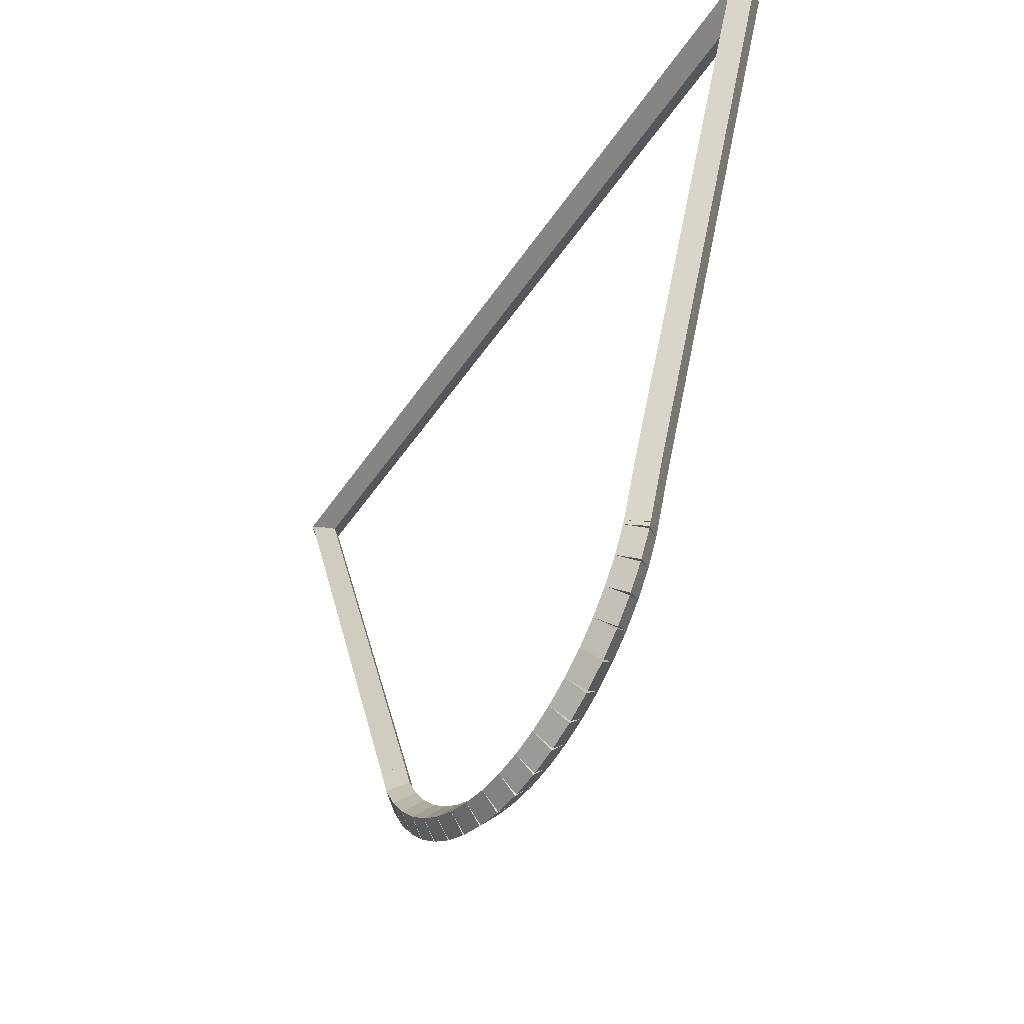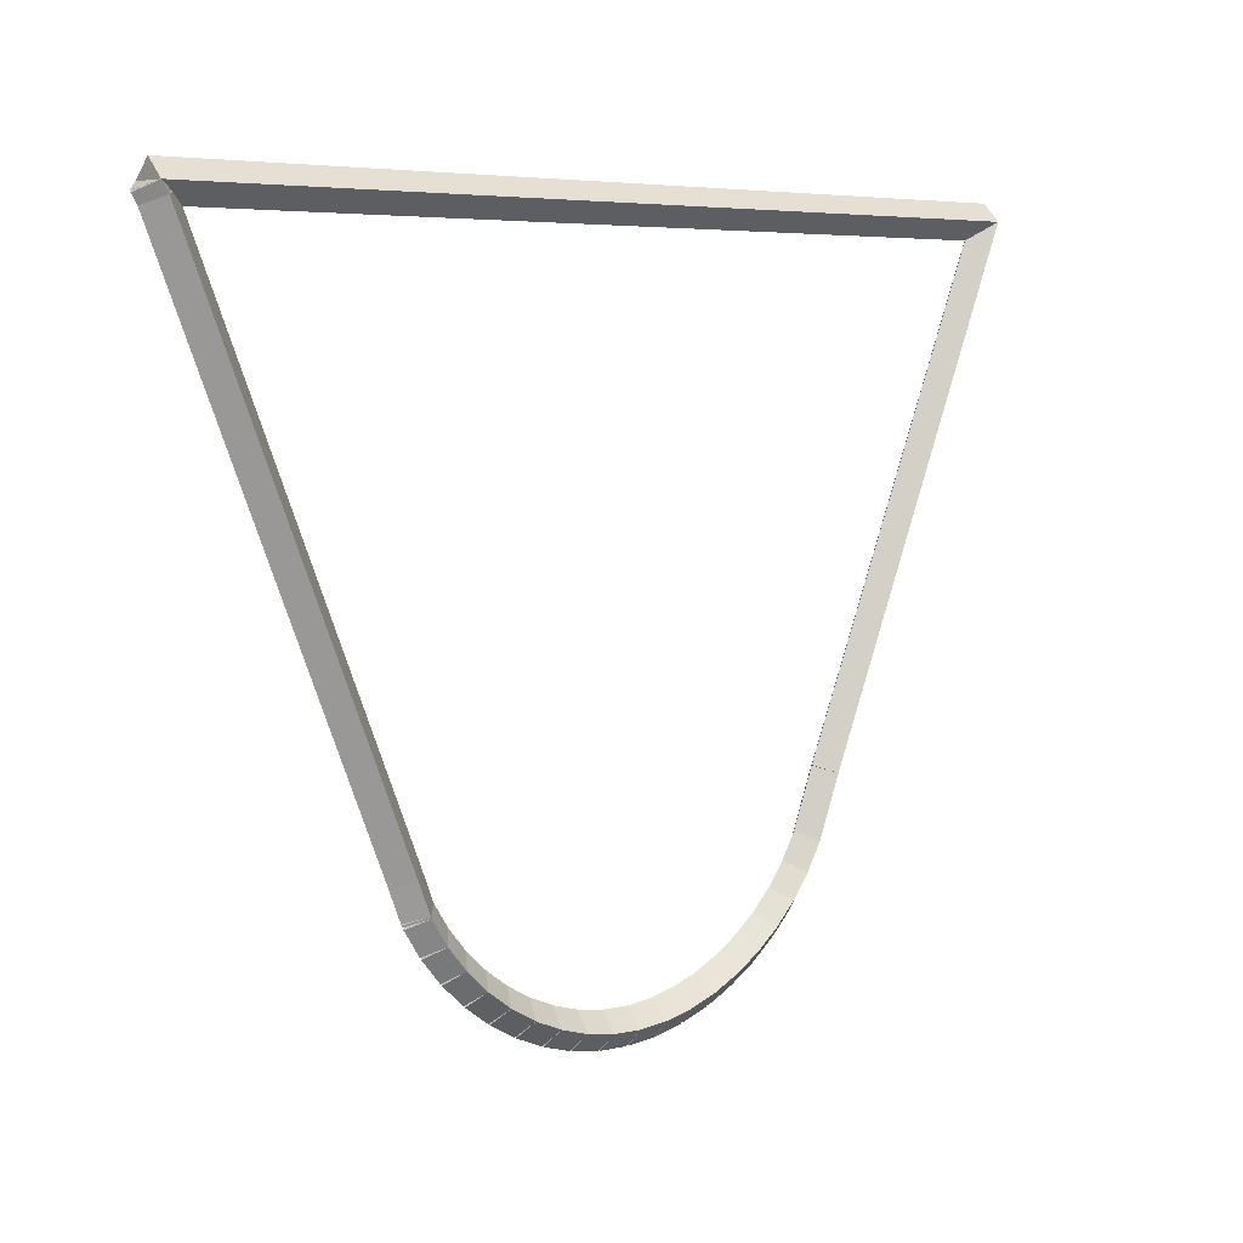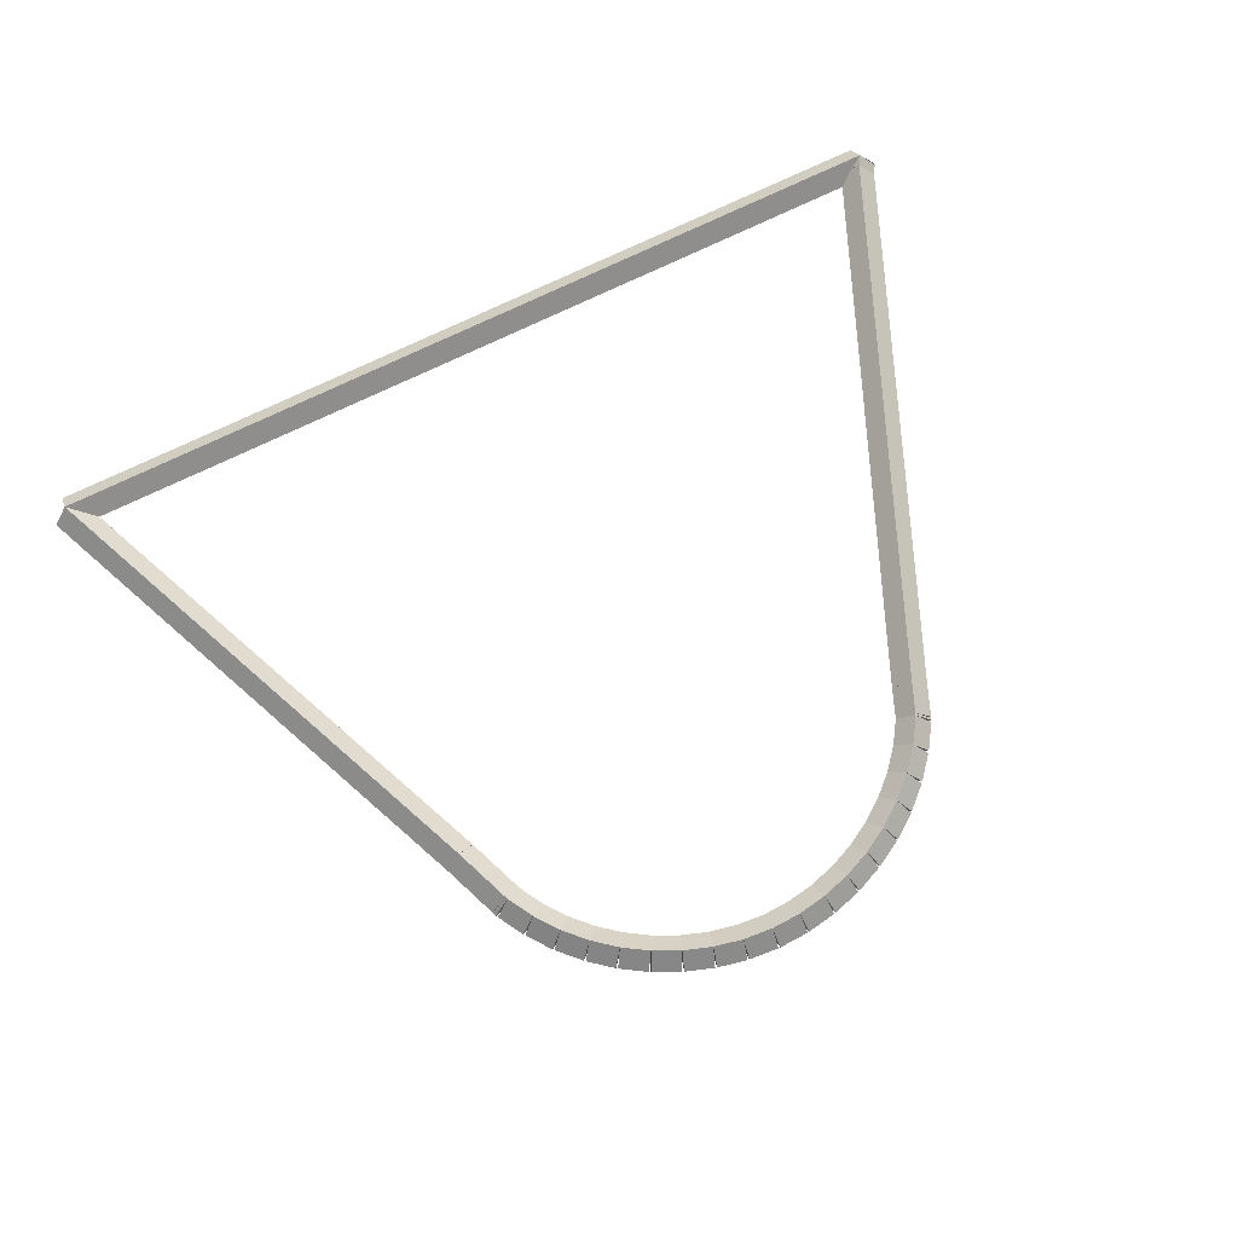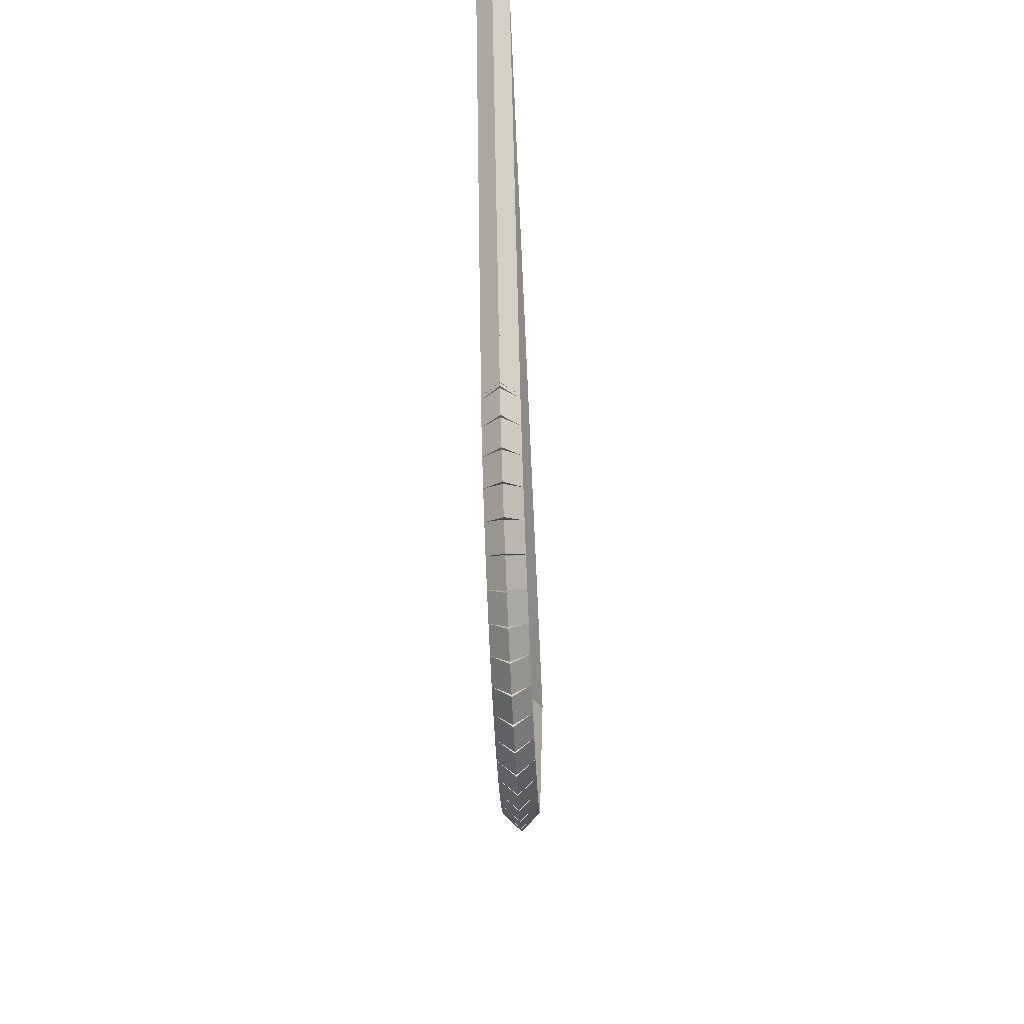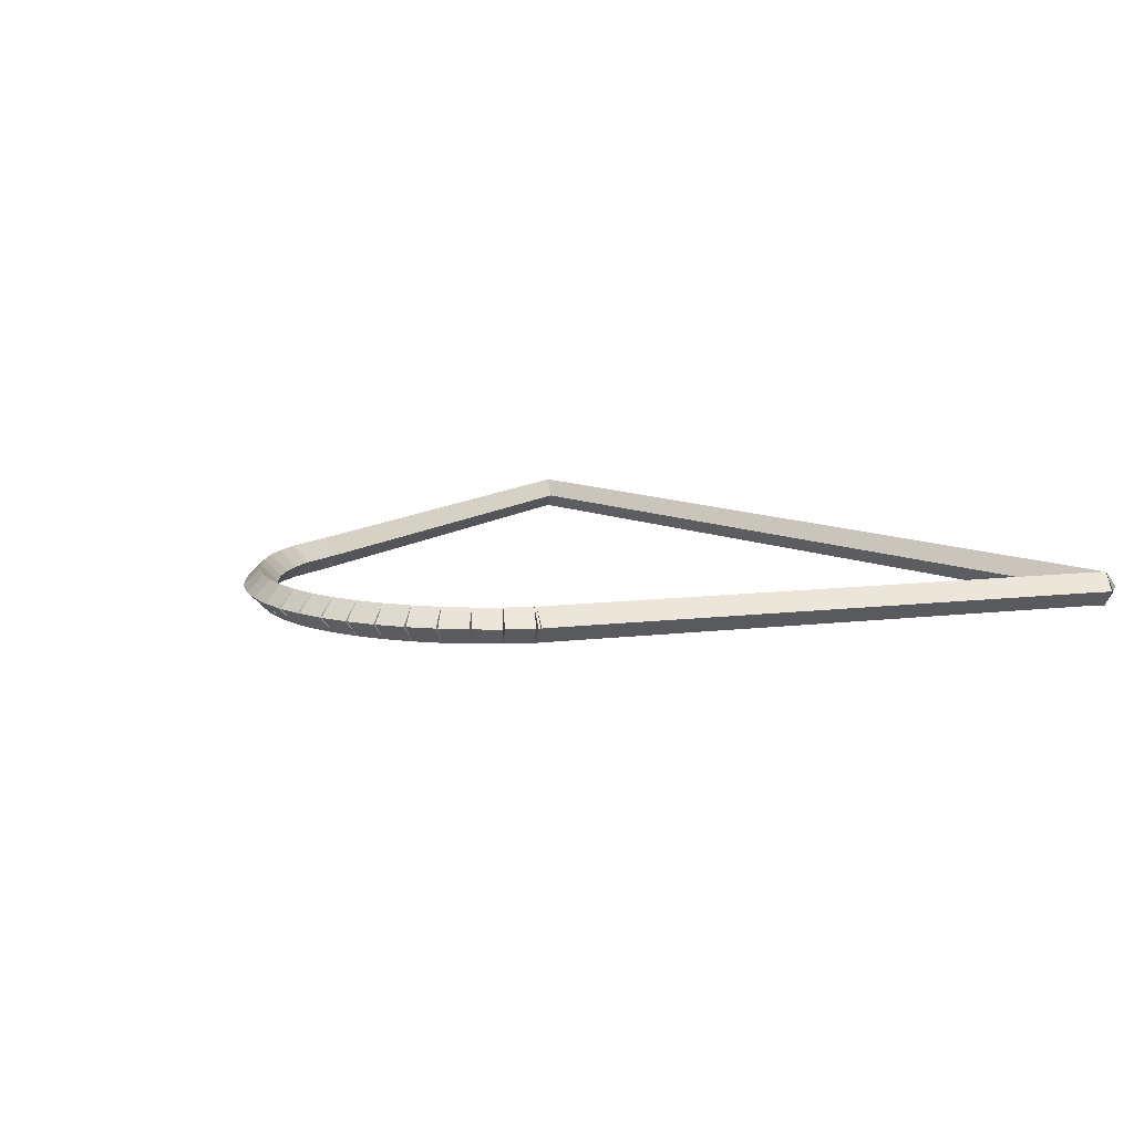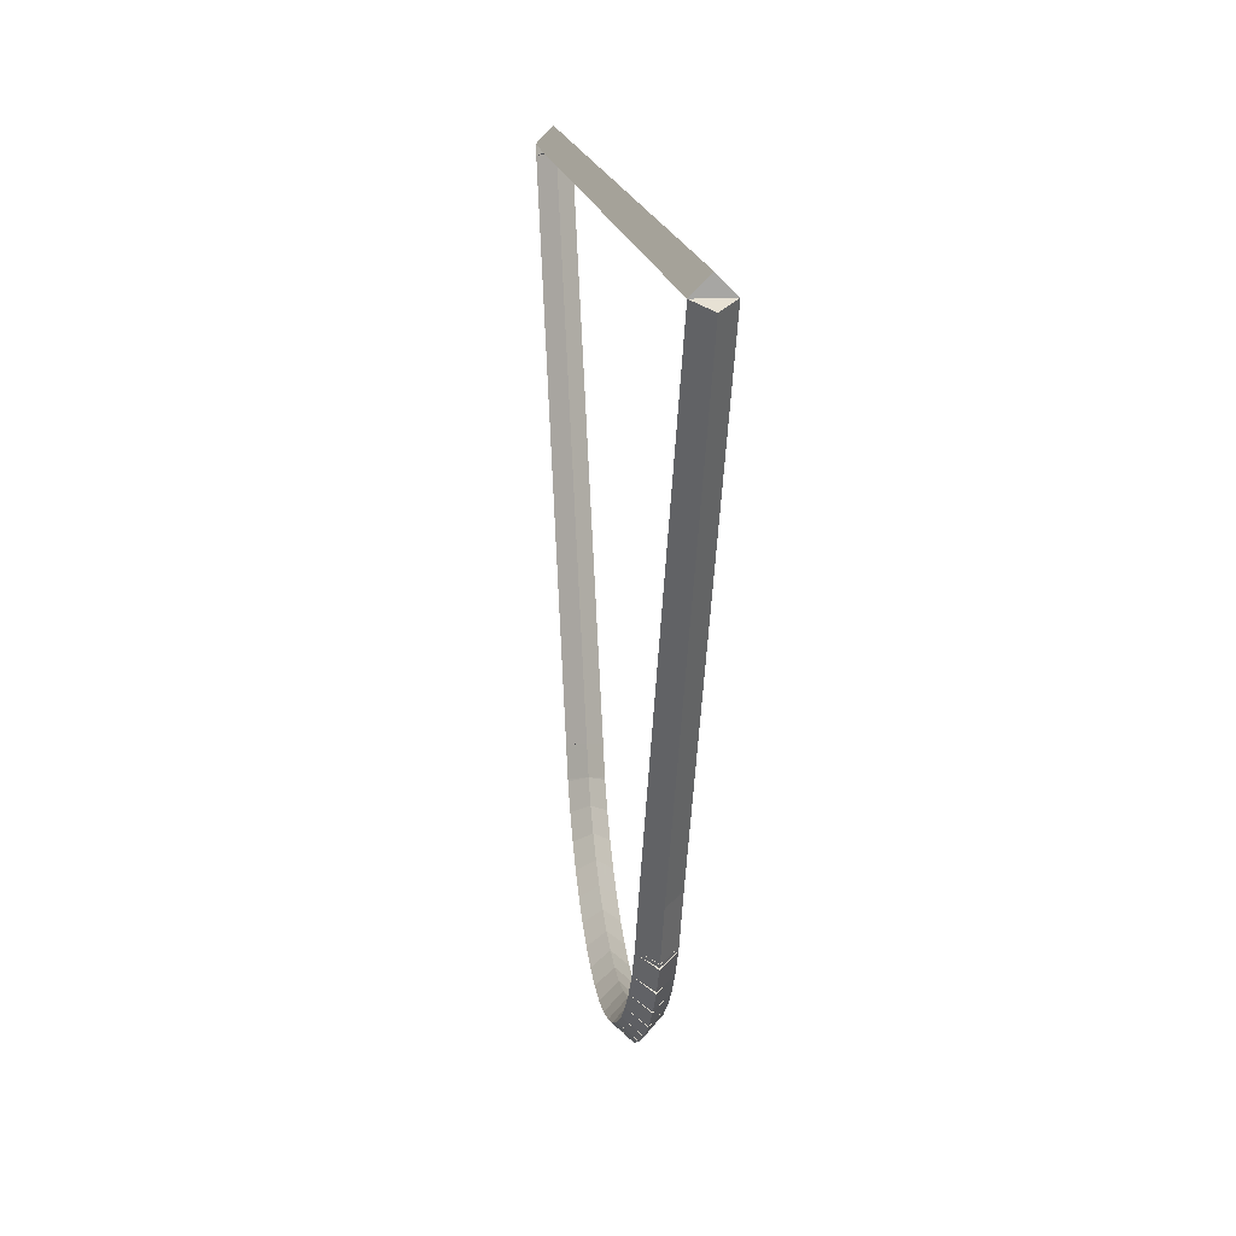
<metadata>
{"format":"obj","ext":"obj","renderer":"f3d","projection":"perspective","resolution":1024,"background":"white","views":[{"elev":-44.5,"azim":-121.0,"up":"+Y"},{"elev":5.4,"azim":138.5,"up":"+Y"},{"elev":72.5,"azim":-26.0,"up":"+Z"},{"elev":-62.8,"azim":-87.4,"up":"+Y"},{"elev":10.3,"azim":50.0,"up":"+Z"},{"elev":16.2,"azim":-97.9,"up":"+Y"}]}
</metadata>
<code>
g base_node_211_179_0
v -47.46 12.18 52.28
v -47.44 12.28 52.18
v -47.46 12.18 52.08
v -47.49 12.08 52.18
v -47.3 12.15 52.28
v -47.28 12.24 52.18
v -47.3 12.15 52.08
v -47.32 12.05 52.18
f 1 2 3 4
f 6 2 1 5
f 5 1 4 8
f 6 5 8 7
f 8 4 3 7
f 7 3 2 6
g base_node_211_179_0
v -47.62 12.24 52.28
v -47.59 12.33 52.18
v -47.62 12.24 52.08
v -47.66 12.14 52.18
v -47.46 12.18 52.28
v -47.43 12.28 52.18
v -47.46 12.18 52.08
v -47.5 12.09 52.18
f 9 10 11 12
f 14 10 9 13
f 13 9 12 16
f 14 13 16 15
f 16 12 11 15
f 15 11 10 14
g base_node_211_179_0
v -47.78 12.31 52.28
v -47.73 12.4 52.18
v -47.78 12.31 52.08
v -47.82 12.22 52.18
v -47.62 12.24 52.28
v -47.58 12.33 52.18
v -47.62 12.24 52.08
v -47.67 12.15 52.18
f 17 18 19 20
f 22 18 17 21
f 21 17 20 24
f 22 21 24 23
f 24 20 19 23
f 23 19 18 22
g base_node_211_179_0
v -47.92 12.4 52.28
v -47.87 12.48 52.18
v -47.92 12.4 52.08
v -47.97 12.32 52.18
v -47.78 12.31 52.28
v -47.72 12.39 52.18
v -47.78 12.31 52.08
v -47.83 12.23 52.18
f 25 26 27 28
f 30 26 25 29
f 29 25 28 32
f 30 29 32 31
f 32 28 27 31
f 31 27 26 30
g base_node_211_179_0
v -48.05 12.51 52.28
v -47.99 12.58 52.18
v -48.05 12.51 52.08
v -48.11 12.43 52.18
v -47.92 12.4 52.28
v -47.86 12.48 52.18
v -47.92 12.4 52.08
v -47.98 12.32 52.18
f 33 34 35 36
f 38 34 33 37
f 37 33 36 40
f 38 37 40 39
f 40 36 35 39
f 39 35 34 38
g base_node_211_179_0
v -48.17 12.63 52.28
v -48.1 12.7 52.18
v -48.17 12.63 52.08
v -48.24 12.56 52.18
v -48.05 12.51 52.28
v -47.98 12.58 52.18
v -48.05 12.51 52.08
v -48.12 12.44 52.18
f 41 42 43 44
f 46 42 41 45
f 45 41 44 48
f 46 45 48 47
f 48 44 43 47
f 47 43 42 46
g base_node_211_179_0
v -48.27 12.76 52.28
v -48.19 12.82 52.18
v -48.27 12.76 52.08
v -48.35 12.7 52.18
v -48.17 12.63 52.28
v -48.09 12.69 52.18
v -48.17 12.63 52.08
v -48.25 12.57 52.18
f 49 50 51 52
f 54 50 49 53
f 53 49 52 56
f 54 53 56 55
f 56 52 51 55
f 55 51 50 54
g base_node_211_179_0
v -48.35 12.91 52.28
v -48.27 12.96 52.18
v -48.35 12.91 52.08
v -48.44 12.86 52.18
v -48.27 12.76 52.28
v -48.18 12.81 52.18
v -48.27 12.76 52.08
v -48.36 12.71 52.18
f 57 58 59 60
f 62 58 57 61
f 61 57 60 64
f 62 61 64 63
f 64 60 59 63
f 63 59 58 62
g base_node_211_179_0
v -48.36 12.93 52.28
v -48.27 12.97 52.18
v -48.36 12.93 52.08
v -48.45 12.89 52.18
v -48.35 12.91 52.28
v -48.26 12.94 52.18
v -48.35 12.91 52.08
v -48.44 12.87 52.18
f 65 66 67 68
f 70 66 65 69
f 69 65 68 72
f 70 69 72 71
f 72 68 67 71
f 71 67 66 70
g base_node_211_179_0
v -48.49 13.25 52.28
v -48.39 13.28 52.18
v -48.49 13.25 52.08
v -48.58 13.21 52.18
v -48.36 12.93 52.28
v -48.27 12.96 52.18
v -48.36 12.93 52.08
v -48.45 12.89 52.18
f 73 74 75 76
f 78 74 73 77
f 77 73 76 80
f 78 77 80 79
f 80 76 75 79
f 79 75 74 78
g base_node_211_179_0
v -49.67 16.07 52.28
v -49.58 16.11 52.18
v -49.67 16.07 52.08
v -49.76 16.03 52.18
v -48.49 13.25 52.28
v -48.39 13.28 52.18
v -48.49 13.25 52.08
v -48.58 13.21 52.18
f 81 82 83 84
f 86 82 81 85
f 85 81 84 88
f 86 85 88 87
f 88 84 83 87
f 87 83 82 86
g base_node_211_179_0
v -44.52 16.07 52.28
v -44.52 15.97 52.18
v -44.52 16.07 52.08
v -44.52 16.17 52.18
v -49.67 16.07 52.28
v -49.67 15.97 52.18
v -49.67 16.07 52.08
v -49.67 16.17 52.18
f 89 90 91 92
f 94 90 89 93
f 93 89 92 96
f 94 93 96 95
f 96 92 91 95
f 95 91 90 94
g base_node_211_179_0
v -44.52 16.07 52.28
v -44.61 16.12 52.18
v -44.52 16.07 52.08
v -44.43 16.03 52.18
v -44.52 16.07 52.28
v -44.61 16.12 52.18
v -44.52 16.07 52.08
v -44.43 16.03 52.18
f 97 98 99 100
f 102 98 97 101
f 101 97 100 104
f 102 101 104 103
f 104 100 99 103
f 103 99 98 102
g base_node_211_179_0
v -44.56 16.01 52.28
v -44.64 16.07 52.18
v -44.56 16.01 52.08
v -44.47 15.96 52.18
v -44.52 16.07 52.28
v -44.6 16.12 52.18
v -44.52 16.07 52.08
v -44.43 16.02 52.18
f 105 106 107 108
f 110 106 105 109
f 109 105 108 112
f 110 109 112 111
f 112 108 107 111
f 111 107 106 110
g base_node_211_179_0
v -45.8 13.02 52.28
v -45.89 13.06 52.18
v -45.8 13.02 52.08
v -45.7 12.99 52.18
v -44.56 16.01 52.28
v -44.65 16.05 52.18
v -44.56 16.01 52.08
v -44.46 15.97 52.18
f 113 114 115 116
f 118 114 113 117
f 117 113 116 120
f 118 117 120 119
f 120 116 115 119
f 119 115 114 118
g base_node_211_179_0
v -45.86 12.85 52.28
v -45.96 12.89 52.18
v -45.86 12.85 52.08
v -45.77 12.82 52.18
v -45.8 13.02 52.28
v -45.89 13.06 52.18
v -45.8 13.02 52.08
v -45.7 12.99 52.18
f 121 122 123 124
f 126 122 121 125
f 125 121 124 128
f 126 125 128 127
f 128 124 123 127
f 127 123 122 126
g base_node_211_179_0
v -45.87 12.84 52.28
v -45.96 12.89 52.18
v -45.87 12.84 52.08
v -45.78 12.8 52.18
v -45.86 12.85 52.28
v -45.96 12.9 52.18
v -45.86 12.85 52.08
v -45.77 12.81 52.18
f 129 130 131 132
f 134 130 129 133
f 133 129 132 136
f 134 133 136 135
f 136 132 131 135
f 135 131 130 134
g base_node_211_179_0
v -45.96 12.7 52.28
v -46.05 12.76 52.18
v -45.96 12.7 52.08
v -45.88 12.65 52.18
v -45.87 12.84 52.28
v -45.95 12.9 52.18
v -45.87 12.84 52.08
v -45.79 12.79 52.18
f 137 138 139 140
f 142 138 137 141
f 141 137 140 144
f 142 141 144 143
f 144 140 139 143
f 143 139 138 142
g base_node_211_179_0
v -46.07 12.57 52.28
v -46.15 12.64 52.18
v -46.07 12.57 52.08
v -45.99 12.51 52.18
v -45.96 12.7 52.28
v -46.04 12.77 52.18
v -45.96 12.7 52.08
v -45.89 12.64 52.18
f 145 146 147 148
f 150 146 145 149
f 149 145 148 152
f 150 149 152 151
f 152 148 147 151
f 151 147 146 150
g base_node_211_179_0
v -46.19 12.46 52.28
v -46.26 12.53 52.18
v -46.19 12.46 52.08
v -46.13 12.39 52.18
v -46.07 12.57 52.28
v -46.14 12.65 52.18
v -46.07 12.57 52.08
v -46 12.5 52.18
f 153 154 155 156
f 158 154 153 157
f 157 153 156 160
f 158 157 160 159
f 160 156 155 159
f 159 155 154 158
g base_node_211_179_0
v -46.33 12.36 52.28
v -46.39 12.44 52.18
v -46.33 12.36 52.08
v -46.27 12.28 52.18
v -46.19 12.46 52.28
v -46.25 12.54 52.18
v -46.19 12.46 52.08
v -46.13 12.38 52.18
f 161 162 163 164
f 166 162 161 165
f 165 161 164 168
f 166 165 168 167
f 168 164 163 167
f 167 163 162 166
g base_node_211_179_0
v -46.48 12.28 52.28
v -46.53 12.36 52.18
v -46.48 12.28 52.08
v -46.43 12.19 52.18
v -46.33 12.36 52.28
v -46.38 12.45 52.18
v -46.33 12.36 52.08
v -46.28 12.27 52.18
f 169 170 171 172
f 174 170 169 173
f 173 169 172 176
f 174 173 176 175
f 176 172 171 175
f 175 171 170 174
g base_node_211_179_0
v -46.63 12.21 52.28
v -46.67 12.3 52.18
v -46.63 12.21 52.08
v -46.59 12.12 52.18
v -46.48 12.28 52.28
v -46.52 12.37 52.18
v -46.48 12.28 52.08
v -46.44 12.19 52.18
f 177 178 179 180
f 182 178 177 181
f 181 177 180 184
f 182 181 184 183
f 184 180 179 183
f 183 179 178 182
g base_node_211_179_0
v -46.79 12.17 52.28
v -46.82 12.26 52.18
v -46.79 12.17 52.08
v -46.77 12.07 52.18
v -46.63 12.21 52.28
v -46.66 12.31 52.18
v -46.63 12.21 52.08
v -46.6 12.12 52.18
f 185 186 187 188
f 190 186 185 189
f 189 185 188 192
f 190 189 192 191
f 192 188 187 191
f 191 187 186 190
g base_node_211_179_0
v -46.96 12.14 52.28
v -46.98 12.24 52.18
v -46.96 12.14 52.08
v -46.95 12.04 52.18
v -46.79 12.17 52.28
v -46.81 12.26 52.18
v -46.79 12.17 52.08
v -46.78 12.07 52.18
f 193 194 195 196
f 198 194 193 197
f 197 193 196 200
f 198 197 200 199
f 200 196 195 199
f 199 195 194 198
g base_node_211_179_0
v -47.13 12.13 52.28
v -47.13 12.23 52.18
v -47.13 12.13 52.08
v -47.13 12.03 52.18
v -46.96 12.14 52.28
v -46.97 12.24 52.18
v -46.96 12.14 52.08
v -46.96 12.04 52.18
f 201 202 203 204
f 206 202 201 205
f 205 201 204 208
f 206 205 208 207
f 208 204 203 207
f 207 203 202 206
g base_node_211_179_0
v -47.3 12.15 52.28
v -47.29 12.25 52.18
v -47.3 12.15 52.08
v -47.31 12.05 52.18
v -47.13 12.13 52.28
v -47.12 12.23 52.18
v -47.13 12.13 52.08
v -47.14 12.03 52.18
f 209 210 211 212
f 214 210 209 213
f 213 209 212 216
f 214 213 216 215
f 216 212 211 215
f 215 211 210 214

</code>
